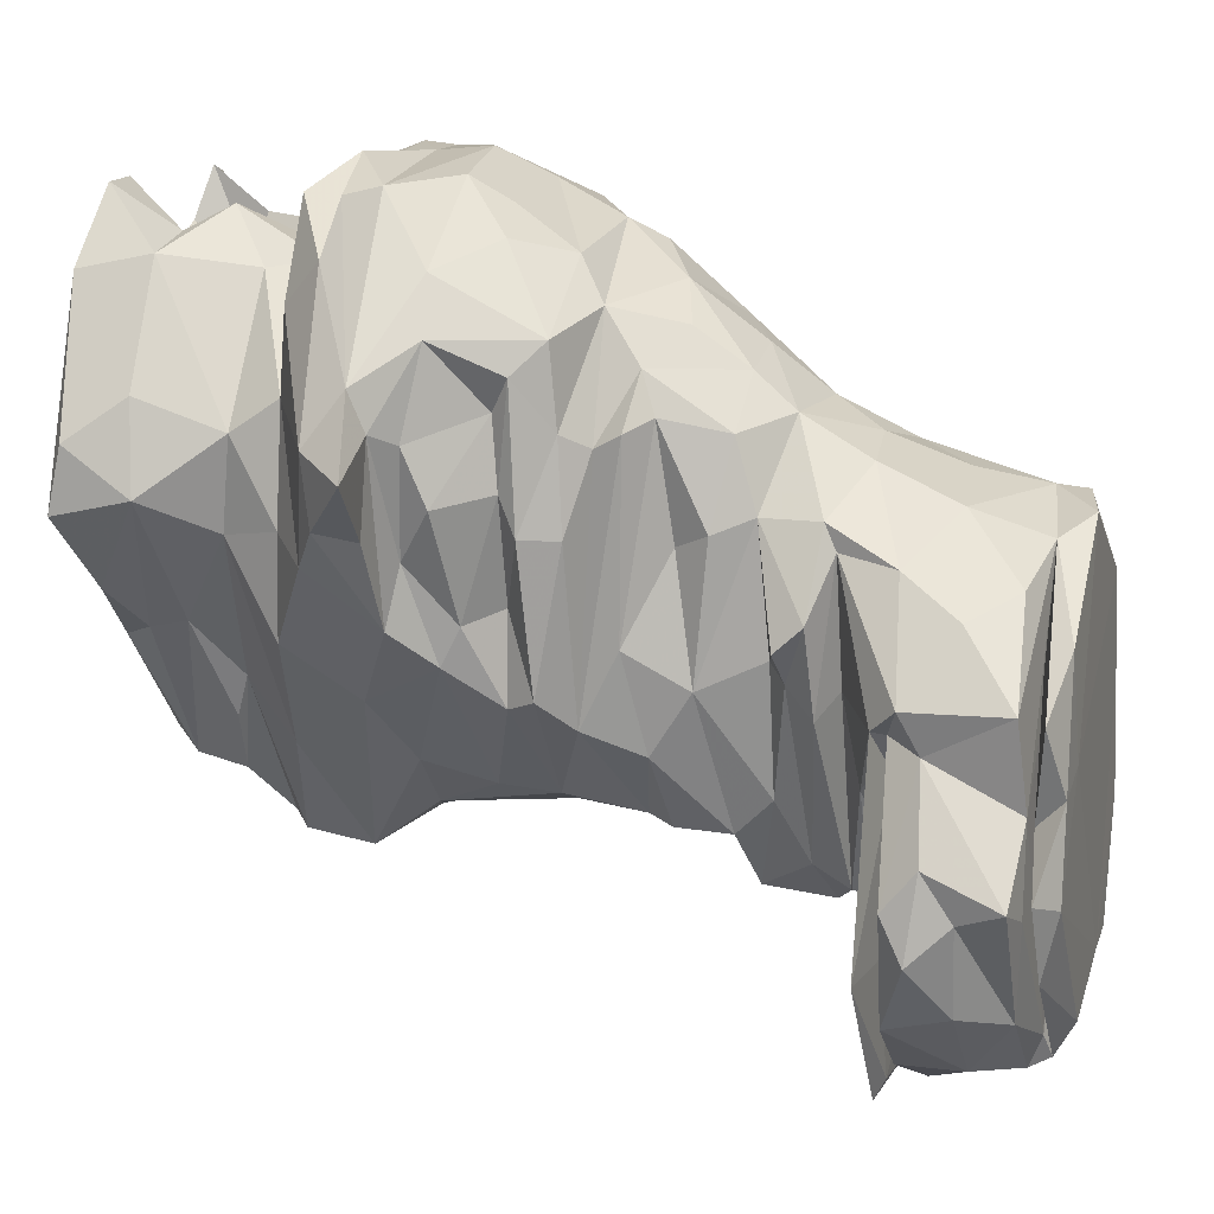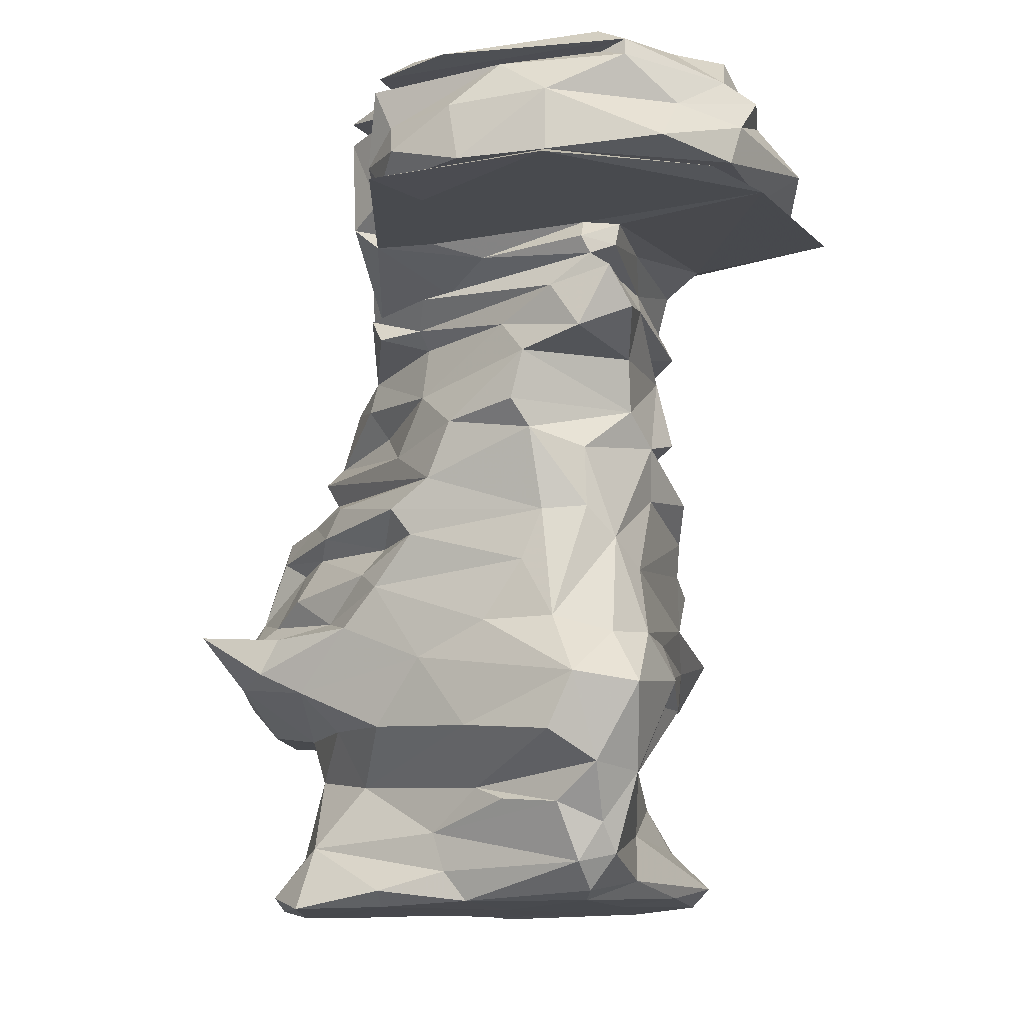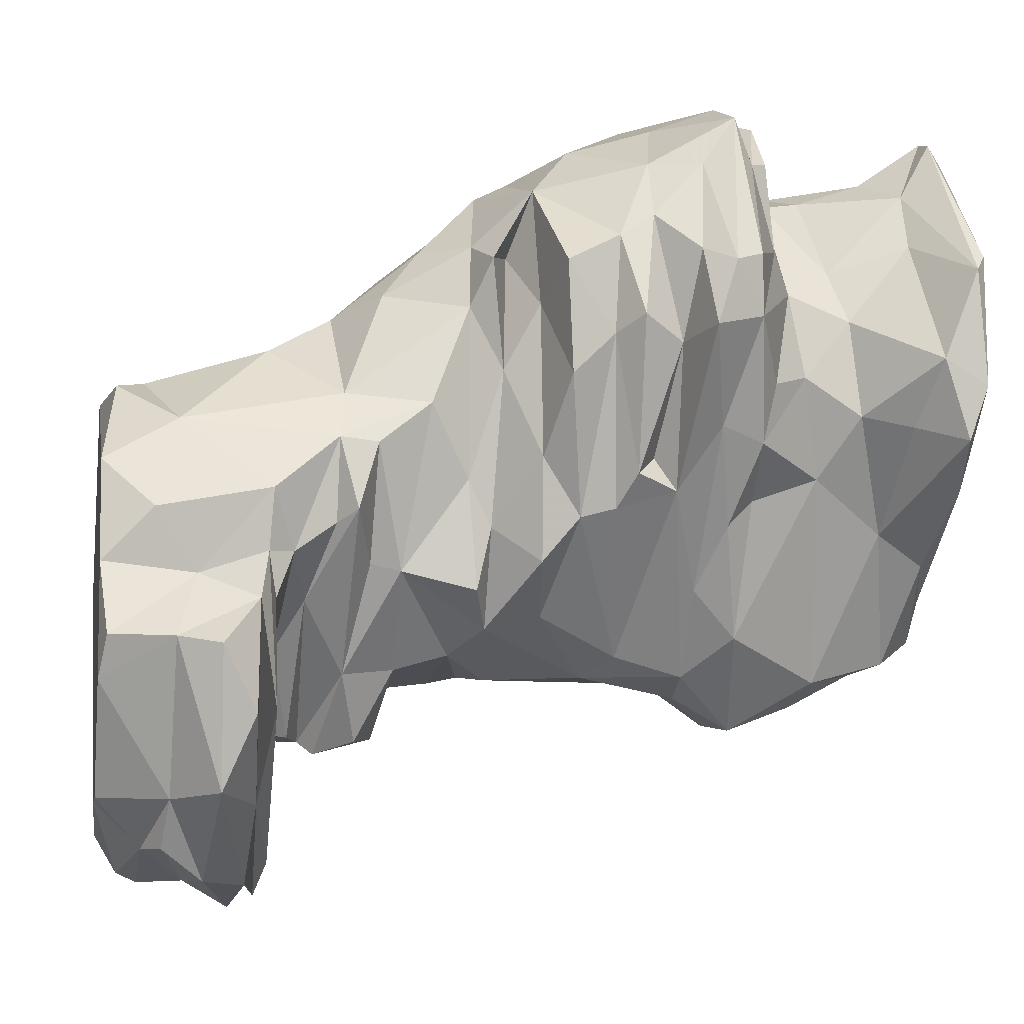
<metadata>
{"format":"obj","ext":"obj","renderer":"f3d","projection":"perspective","resolution":1024,"background":"white","views":[{"elev":9.6,"azim":-75.7,"up":"+Y"},{"elev":-12.8,"azim":-21.9,"up":"+Z"},{"elev":-5.7,"azim":78.0,"up":"+Y"}]}
</metadata>
<code>
v 19.73 -15.69 -166.7
v 49.4 -29.62 -161.8
v -42.15 -84.85 -164.1
v 21.3 -13.46 -161.1
v -13.32 -14.87 -161.4
v 33.84 -14.4 -158.4
v 65.84 -52.7 -153.6
v -47.64 -53.47 -153.2
v 48.92 -19.9 -158.4
v 7.834 -15.07 -154.7
v -26.27 -20.64 -153.4
v -12 -18.93 -142.7
v 50.93 -30.24 -151
v 30.86 -19.09 -145.1
v 9.597 -14.22 -144.1
v -33.45 -34.79 -143.5
v 45.67 -29.74 -140.8
v 13.62 -19.94 -133.2
v -21.72 -62.11 -92.73
v 3.674 -48.28 -91.55
v -10.68 -59.21 -83.8
v 10.21 -57.96 -80.83
v 18.88 -66.41 -66.67
v -10.42 -67.29 -70.31
v 34.21 -82.92 -47.71
v 41.17 -109.6 -64.94
v 43.05 -97.25 -65.69
v 4.835 -63.68 -71.19
v -43.11 -130.7 -57.13
v -14.51 -74.17 -54.03
v -37.73 -105.5 -62.13
v -30.23 -91.7 -52.29
v -35.09 -158.2 -51.95
v -41.41 -140.2 -51.33
v 5.285 -69.54 -55.51
v -34.57 -122.8 -40.52
v -35.29 -113.5 -58.23
v 31.09 -167.8 -45.26
v 51.03 -126.9 -46.42
v -22.64 -86.99 -42.89
v 39.74 -114.1 -51.14
v -3.375 -175.9 -42.63
v -25.02 -161.4 -42.62
v -34.97 -140.4 -40.87
v -5.47 -169 -39.7
v -38.43 -105.4 -42
v -9.049 -98.34 -39.46
v -2.261 -173.9 -38.32
v -3.353 -159 -39.22
v 23.35 -168 -41.75
v -24.01 -100 -39.38
v 13.61 -73.28 -41.74
v 41.71 -101.3 -42.59
v -5.826 -80.36 -39.5
v -34.17 -151.4 -37.88
v -31.58 -125.1 -39.57
v -42.54 -135.9 -38.59
v -39.04 -106.8 -37.45
v 2.19 -76.56 -33.3
v 19.06 -74.64 -35.93
v 44.31 -95.12 -207.8
v 5.491 -139 -182.9
v -5.746 -139.5 -176.7
v -17.07 -120.9 -174.4
v 39.22 -97.62 -164.4
v 13.04 -144.3 -166.6
v 30.57 -125.4 -162.9
v -1.581 -143 -164.9
v -24.01 -111.2 -158.8
v 52.14 -83.96 -154.4
v 40.97 -103 -158.6
v 32.26 -115.7 -153.8
v -49.45 -77.6 -159.3
v 10.29 -137.3 -155.2
v -13.72 -123.6 -152
v -60.42 -68.23 -150.3
v -31.32 -103.1 -142.5
v 20.47 -133.2 -154.2
v 20.59 -129.1 -139.7
v -2.14 -133.9 -151.9
v 13.04 -133.1 -133.9
v -7.023 -128.7 -139.2
v -25.97 -110.9 -131.9
v -3.172 -130.8 -128.4
v 6.021 -133.8 -127.5
v 27.17 -121.2 -122.3
v 40.42 -110.9 -119.9
v 5.682 -133.6 -114.6
v -6.818 -132.7 -111.1
v 34.96 -116.5 -107.6
v -11.54 -133.8 -105.5
v -21.14 -81.99 -103.3
v 18.89 -128.9 -104.5
v -20.29 -119.5 -108
v -22 -107.1 -99.8
v -24.87 -79.36 -96.57
v -1.013 -146.1 -91.47
v 17.16 -132 -93.46
v -9.356 -135 -94.86
v 33.03 -112.7 -92.45
v -22.07 -76.25 -88.66
v -29.01 -98.61 -84.75
v -11.27 -128 -87.42
v 31.39 -111.1 -86.41
v -18.56 -101.6 -87.01
v 11.29 -146.7 -86.2
v -5.204 -140.7 -81.52
v 42.76 -101.2 -82.39
v -21.95 -105 -83.68
v 39.57 -86.42 -79.01
v 19.61 -133 -82.48
v -23.46 -111.1 -78.28
v 4.78 -149.3 -78.35
v 1.508 -146.8 -75.43
v -29.43 -93.59 -79.1
v 37.71 -103.5 -78.73
v -15.68 -106.9 -74.82
v -0.5431 -146.8 -71.79
v 7.87 -145.9 -72.54
v 25.95 -118.4 -73.79
v -14.41 -124.5 -71.57
v 21.14 -128.4 -68
v 37.71 -109.5 -70.29
v -22.6 -177.7 -67.25
v 1.69 -143 -67.25
v -35.57 -143.8 -67.76
v 9.24 -145.2 -67.44
v -33.84 -109.9 -67.1
v -24.29 -119.4 -67.98
v 40.96 -118.9 -66.4
v 30.42 -170.7 -66.14
v 15.07 -178 -65.04
v -20.38 -174.2 -65.26
v -49.21 -149.7 -67
v 61.79 -141.2 -64.38
v -23.03 -118.9 -64.69
v -30.6 -149.8 -65.28
v 36.01 -159.3 -63.39
v 6.821 -158.8 -64.21
v 43.06 -119 -63.28
v -30.74 -110.9 -64.53
v 20.71 -175.6 -62.76
v -34.33 -161.1 -64.48
v -19.38 -171.9 -64.13
v 52.44 -141.6 -61.82
v 2.545 -180.9 -61.1
v 8.933 -175 -51.26
v -19.37 -172.2 -51.23
v 23.77 -174.7 -54.19
v 36.32 -158.1 -46.54
v 47.06 -156.8 -55.63
v 32.53 -23.68 -209.3
v 67.37 -65.97 -149.1
v 59.55 -49.53 -148.3
v -46.24 -61.29 -150.2
v -36.09 -96.41 -150.9
v -46.13 -79.55 -151.6
v 45.71 -96.6 -146.5
v 54.84 -67.8 -145.5
v 43.45 -89.81 -142.4
v -35.39 -84.27 -148.1
v -41.54 -63.5 -146
v -40.27 -74.55 -141.6
v 48.86 -93.47 -137.8
v 59.04 -62.96 -136.8
v -33.36 -58.36 -132.3
v 43.64 -100.2 -134.5
v -31.77 -95.63 -138.6
v -33.72 -72.25 -131.2
v 52.86 -66.09 -132.2
v -25.63 -93.1 -131.9
v 43.35 -102 -127.2
v -36.44 -52.1 -128.5
v -35.4 -79.72 -127.6
v -29.64 -108.8 -126.1
v 54.22 -74.5 -123.2
v 44.18 -90.1 -119.3
v -32.1 -80.08 -120.3
v 42.27 -58.77 -119.2
v -32.08 -61.91 -121.1
v -23.43 -114.8 -119.9
v 26.26 -123.8 -110.9
v 29.73 -47.37 -114.6
v -27.61 -64.72 -116.1
v 38.28 -71.89 -112.4
v 39.8 -49.11 -110
v 34.13 -103.6 -110.7
v 34.78 -93.99 -105.9
v -25.05 -99.8 -112.1
v 39.12 -79.04 -97.65
v 5.606 -35.56 -206.8
v -7.605 -19.71 -208
v 24.58 -38.09 -196.8
v 14.65 -39.68 -194.2
v -43.99 -137.2 -42.47
v 5.642 -44.75 -191.3
v 6.213 -42.55 -179.3
v 5.12 -34.29 -170.5
v 6.836 -27.97 -169.3
v 24.28 -26.93 -193.5
v -4.88 -166.2 -33.93
v 28.84 -157.8 -32.44
v 16.39 -158.9 -32.71
v 42.38 -135.1 -32.08
v -35.59 -138 -34.45
v 46.78 -126.5 -33.49
v 39.24 -112 -32.26
v -33.4 -119.9 -34.18
v -21.18 -116.4 -33.55
v 35.5 -91.53 -32.36
v -26.52 -95.67 -34.23
v 13.1 -116.1 -210
v 35.27 -85.78 -209.3
v 56.51 -48.18 -208.8
v 10.92 -75.67 -210.1
v -40.23 -77.86 -211
v -25.59 -37.77 -210.8
v -23.99 -88.58 -210.8
v 8.841 -38.22 -209.5
v 25.14 -28.71 -209.1
v 28.4 -18.23 -206.1
v -10.56 -26.73 -209.9
v 10.18 -124.9 -208.5
v 58.53 -75.1 -208.5
v 59.42 -51.3 -206.4
v -9.887 -103.6 -210
v -26.26 -92.63 -207.5
v -41.22 -64.92 -207.9
v -30.14 -35.33 -209.3
v 57.4 -86.23 -204.9
v 42.88 -43.83 -197.9
v 13.96 -129.8 -201.1
v 28.16 -109.6 -205.2
v 33.45 -19.54 -206.2
v -31.95 -57.18 -198.7
v -17.98 -20.43 -207.5
v -10.11 -29.34 -196.9
v 5.715 -129 -202.8
v 58.55 -69.77 -199.5
v -14.18 -101.4 -203.6
v 49.16 -82.77 -196.3
v -35.24 -75.32 -197.5
v -16.01 -99.57 -195.3
v -7.499 -118.6 -189.3
v -19.88 -32.93 -198.4
v 30.94 -103.3 -194.8
v 35.72 -31.68 -199
v 0.2567 -130.2 -190.6
v 17.19 -134.1 -184.2
v -25.73 -82.05 -184.2
v -10.24 -110.4 -186.3
v 44.58 -80.18 -186.5
v 43.64 -60.36 -184.3
v 38.5 -49.48 -181.4
v -12.89 -35.6 -180.3
v 24.89 -31.69 -179.6
v 36.6 -92.56 -179.2
v -29.51 -63.59 -181.4
v 43.59 -72.28 -174.7
v 49.78 -86.99 -163.6
v 41.69 -54.83 -171.8
v -30.25 -57.07 -171.3
v -31.87 -80.3 -171.7
v 46.46 -46.98 -167.4
v 31.79 -34.39 -169.6
v -9.849 -34.2 -170.2
v 7.696 -26.66 -169.3
v 6.056 -25.92 -169.2
v 4.294 -19.16 -168.4
v -29.52 -100.5 -172.8
v -24.13 -21.85 -168.6
v 32.15 -17.84 -167.2
v 47.82 -29.19 -165.1
v -34.58 -40.73 -168.6
v 50.18 -74.78 -166.3
v 61.63 -63.16 -160.2
v -49.63 -63.85 -160.9
v 63.01 -50.84 -159.6
v -38.44 -32.9 -160.9
v -33.97 -22.09 -158.2
v 52.65 -41.64 -140.2
v -39.59 -45.89 -142.4
v -11.54 -23.79 -134.1
v -33.25 -45.88 -122.3
v 7.908 -26.81 -118.8
v -24.08 -29.41 -132.2
v 52.71 -46.07 -133.3
v 35.13 -34 -119.1
v 55.43 -52 -121.9
v 26.62 -23.56 -128.2
v -15.13 -32.23 -121.4
v -19.04 -40.92 -116.2
v -1.405 -36.91 -105.3
v -29.62 -61.93 -110.6
v 34.59 -58.55 -106.1
v 10.48 -30.68 -111.6
v -24.82 -59.38 -105.9
v 29.51 -45.12 -107.3
v -11.77 -44.47 -102.4
v 33.1 -76.81 -80.7
v -22.84 -51.22 -108.8
v 18.53 -44.74 -97.89
v 23.23 -54.82 -89.81
v -10.66 -52.11 -91.75
v 41.15 -87.56 -86.61
v -22.98 -76.45 -76.98
v -26.3 -83.72 -63.56
v -22.93 -81.63 -74.78
v -42.83 -138.5 -63.76
v -43.74 -147.5 -59.4
v 54.26 -128.4 -54.98
v 13.59 -28.54 -175.5
v -5.721 -24.43 -188.3
v 9.844 -132.3 -194.7
f 216 228 229
f 198 312 197
f 313 255 266
f 272 2 273
f 1 4 272
f 5 271 279
f 276 260 275
f 276 264 278
f 2 272 4
f 269 271 5
f 279 274 277
f 1 269 4
f 2 6 9
f 5 10 269
f 70 260 276
f 156 73 3
f 7 278 9
f 9 13 7
f 7 153 276
f 277 73 76
f 279 277 8
f 280 11 5
f 6 4 10
f 13 154 7
f 8 280 279
f 10 5 11
f 8 11 280
f 76 8 277
f 7 154 153
f 6 14 9
f 17 9 14
f 8 76 155
f 11 15 10
f 13 9 17
f 8 16 11
f 15 14 6
f 6 10 15
f 282 16 8
f 15 11 12
f 154 13 281
f 12 11 16
f 13 17 281
f 12 16 286
f 12 283 15
f 15 290 14
f 17 14 290
f 283 18 15
f 12 286 283
f 15 18 290
f 282 284 16
f 290 18 285
f 291 18 283
f 291 285 18
f 284 291 286
f 291 292 285
f 293 285 292
f 299 293 292
f 20 293 304
f 101 21 19
f 19 21 304
f 303 302 22
f 21 20 304
f 22 302 20
f 22 20 21
f 300 303 22
f 305 110 108
f 21 101 306
f 23 300 22
f 22 21 28
f 24 28 21
f 23 22 28
f 110 300 25
f 21 306 24
f 23 25 300
f 27 26 123
f 307 24 306
f 308 128 31
f 27 110 25
f 136 128 134
f 24 307 30
f 41 140 26
f 41 26 27
f 23 28 35
f 31 307 308
f 30 28 24
f 37 141 309
f 37 31 141
f 53 41 27
f 53 27 25
f 307 31 32
f 35 28 30
f 29 37 309
f 41 39 140
f 32 30 307
f 39 311 140
f 195 37 29
f 46 31 37
f 23 35 52
f 40 30 32
f 46 32 31
f 36 37 195
f 150 38 149
f 149 38 147
f 34 33 43
f 148 43 33
f 30 52 35
f 50 147 38
f 37 36 46
f 32 46 40
f 50 38 150
f 147 50 42
f 39 204 150
f 41 206 39
f 30 40 54
f 44 195 43
f 52 30 54
f 48 45 42
f 45 43 42
f 45 48 49
f 44 43 45
f 45 36 44
f 44 36 195
f 39 206 204
f 207 206 41
f 47 45 49
f 45 47 36
f 207 41 53
f 47 54 36
f 40 46 54
f 54 46 36
f 25 52 60
f 50 48 42
f 49 48 56
f 48 57 56
f 56 51 49
f 47 49 51
f 51 56 58
f 210 53 25
f 51 58 54
f 47 51 54
f 25 60 210
f 54 59 52
f 48 50 203
f 150 202 50
f 54 58 211
f 52 59 60
f 55 48 201
f 204 202 150
f 211 58 208
f 54 211 59
f 203 201 48
f 202 203 50
f 205 208 57
f 208 56 57
f 208 58 56
f 207 53 210
f 213 61 212
f 213 224 61
f 226 227 218
f 216 218 227
f 67 249 257
f 257 260 65
f 66 62 249
f 63 62 68
f 68 62 66
f 63 68 64
f 67 257 65
f 249 67 66
f 69 270 64
f 66 67 78
f 71 67 65
f 69 3 270
f 260 71 65
f 74 68 66
f 74 66 78
f 67 71 72
f 68 69 64
f 67 72 78
f 71 260 70
f 68 74 80
f 69 156 3
f 278 7 276
f 68 75 69
f 72 71 70
f 68 80 75
f 77 156 69
f 156 157 73
f 153 70 276
f 74 81 80
f 158 78 72
f 158 72 70
f 70 153 158
f 157 76 73
f 74 78 81
f 69 75 77
f 75 82 77
f 167 158 164
f 80 82 75
f 158 79 78
f 78 79 81
f 158 167 79
f 80 81 85
f 172 79 167
f 82 80 84
f 83 77 82
f 84 83 82
f 84 80 85
f 86 81 79
f 172 86 79
f 84 175 83
f 175 84 181
f 81 86 182
f 88 85 81
f 84 85 89
f 182 88 81
f 84 89 181
f 87 86 172
f 87 182 86
f 85 88 89
f 94 181 89
f 182 93 88
f 93 89 88
f 91 94 89
f 182 90 100
f 91 89 93
f 182 100 93
f 100 90 188
f 95 189 94
f 95 92 189
f 99 94 91
f 93 100 98
f 91 93 99
f 99 95 94
f 98 99 93
f 188 190 100
f 96 95 101
f 95 99 103
f 98 97 99
f 96 101 19
f 99 97 103
f 111 98 100
f 305 100 190
f 106 97 98
f 98 111 106
f 104 111 100
f 95 103 105
f 104 100 305
f 95 105 101
f 103 97 107
f 305 108 104
f 101 105 102
f 113 97 106
f 113 107 97
f 103 109 105
f 102 105 109
f 107 109 103
f 104 108 111
f 109 115 102
f 110 116 108
f 111 108 120
f 116 120 108
f 112 109 107
f 112 115 109
f 101 102 115
f 107 113 114
f 113 106 111
f 112 308 115
f 111 114 113
f 114 112 107
f 116 110 123
f 120 114 111
f 112 114 117
f 112 117 308
f 306 115 308
f 118 121 114
f 117 114 121
f 114 119 118
f 120 116 123
f 114 120 119
f 117 121 128
f 128 308 117
f 123 122 120
f 110 27 123
f 119 127 118
f 122 127 119
f 119 120 122
f 128 121 129
f 125 118 127
f 121 118 125
f 123 130 122
f 132 124 131
f 131 124 125
f 124 126 125
f 134 126 124
f 130 135 131
f 127 131 125
f 127 130 131
f 134 128 126
f 126 129 125
f 129 121 125
f 122 130 127
f 135 130 26
f 128 129 126
f 26 130 123
f 134 124 133
f 133 124 132
f 132 139 133
f 132 131 138
f 135 138 131
f 139 132 138
f 133 139 137
f 133 137 134
f 140 138 135
f 139 136 137
f 137 136 134
f 135 26 140
f 141 128 136
f 141 31 128
f 144 142 146
f 144 139 142
f 139 138 142
f 139 144 136
f 136 144 143
f 145 138 140
f 309 136 143
f 136 309 141
f 144 148 143
f 310 309 143
f 145 140 311
f 151 142 138
f 143 148 33
f 138 145 151
f 310 143 33
f 149 146 142
f 151 149 142
f 145 311 151
f 144 146 148
f 148 146 147
f 149 147 146
f 150 149 151
f 311 39 151
f 42 148 147
f 241 230 239
f 235 228 242
f 242 258 235
f 239 253 252
f 258 245 235
f 225 224 214
f 214 152 234
f 217 229 236
f 236 222 217
f 234 152 221
f 222 236 192
f 159 158 153
f 155 156 161
f 155 157 156
f 153 154 159
f 161 162 155
f 76 157 155
f 161 156 77
f 159 160 158
f 154 281 159
f 161 163 162
f 282 8 155
f 164 158 160
f 282 155 162
f 161 168 163
f 163 166 162
f 282 162 166
f 77 168 161
f 164 160 159
f 164 159 165
f 165 159 281
f 164 170 167
f 165 170 164
f 163 168 169
f 163 169 166
f 170 165 287
f 77 83 168
f 171 168 83
f 167 170 172
f 169 168 171
f 166 173 282
f 175 171 83
f 170 176 172
f 171 174 169
f 169 173 166
f 171 175 174
f 174 173 169
f 177 172 176
f 174 180 173
f 170 289 176
f 289 170 287
f 284 173 180
f 174 175 178
f 180 174 178
f 176 289 179
f 177 87 172
f 178 175 181
f 179 177 176
f 289 288 179
f 178 181 184
f 178 184 180
f 183 179 288
f 180 292 284
f 292 180 184
f 187 87 177
f 185 177 179
f 183 185 179
f 94 189 181
f 189 294 181
f 184 181 294
f 182 87 187
f 187 177 185
f 183 186 185
f 183 288 186
f 90 182 187
f 189 297 294
f 185 186 295
f 90 187 188
f 188 187 185
f 188 185 295
f 190 188 295
f 92 297 189
f 217 218 216
f 229 217 216
f 219 222 191
f 236 237 192
f 220 194 193
f 194 220 191
f 196 191 237
f 191 192 237
f 220 193 221
f 191 196 194
f 221 193 200
f 196 237 313
f 194 200 193
f 194 197 312
f 196 313 197
f 194 312 200
f 286 16 284
f 205 57 55
f 17 290 288
f 196 197 194
f 313 198 197
f 4 269 10
f 312 256 200
f 205 201 203
f 55 201 205
f 203 202 204
f 203 209 205
f 204 207 203
f 203 207 209
f 207 204 206
f 205 209 208
f 208 209 211
f 207 210 209
f 210 59 209
f 59 211 209
f 210 60 59
f 238 226 223
f 223 226 212
f 212 226 215
f 213 212 215
f 226 218 215
f 214 224 213
f 214 213 215
f 218 219 215
f 215 219 214
f 217 222 218
f 219 220 214
f 222 219 218
f 214 220 152
f 220 219 191
f 192 191 222
f 220 221 152
f 223 212 233
f 233 212 61
f 234 225 214
f 238 223 232
f 233 232 223
f 233 61 230
f 224 230 61
f 230 224 239
f 225 239 224
f 234 247 225
f 240 227 226
f 238 240 226
f 228 235 229
f 225 247 231
f 245 236 229
f 233 230 246
f 216 242 228
f 314 238 232
f 238 243 240
f 242 216 227
f 233 246 232
f 227 240 242
f 239 225 231
f 247 234 221
f 230 241 246
f 245 229 235
f 236 245 237
f 248 243 238
f 240 243 242
f 238 314 248
f 253 239 231
f 232 249 314
f 241 252 246
f 221 200 247
f 250 242 243
f 237 245 313
f 249 232 246
f 244 243 248
f 252 241 239
f 247 254 231
f 247 200 256
f 253 231 254
f 255 245 258
f 314 249 62
f 244 248 251
f 243 244 251
f 252 257 246
f 243 251 250
f 248 62 251
f 246 257 249
f 254 247 256
f 250 258 242
f 255 313 245
f 62 63 251
f 251 63 64
f 250 251 64
f 259 252 253
f 259 257 252
f 261 253 254
f 250 263 258
f 250 64 270
f 265 261 254
f 259 253 261
f 255 258 262
f 262 266 255
f 312 265 256
f 257 259 260
f 256 265 254
f 263 262 258
f 263 250 270
f 312 198 265
f 198 313 266
f 275 260 259
f 259 261 275
f 261 265 264
f 270 3 263
f 262 263 3
f 274 266 262
f 271 266 274
f 265 198 272
f 272 198 199
f 267 272 199
f 268 199 198
f 267 268 272
f 269 198 266
f 269 268 198
f 272 268 269
f 269 266 271
f 1 272 269
f 273 264 265
f 272 273 265
f 261 276 275
f 276 261 264
f 277 274 262
f 262 3 277
f 278 264 2
f 2 9 278
f 73 277 3
f 264 273 2
f 279 271 274
f 2 4 6
f 279 280 5
f 287 165 281
f 281 17 287
f 17 288 287
f 282 173 284
f 286 291 283
f 287 288 289
f 288 290 285
f 291 284 292
f 285 296 288
f 298 288 296
f 184 294 301
f 292 184 301
f 298 186 288
f 285 293 296
f 299 292 301
f 298 295 186
f 294 297 301
f 298 296 302
f 298 303 295
f 19 301 297
f 302 303 298
f 293 302 296
f 95 96 92
f 96 297 92
f 19 297 96
f 293 299 304
f 303 300 295
f 299 301 304
f 190 295 300
f 19 304 301
f 302 293 20
f 110 190 300
f 305 190 110
f 306 101 115
f 306 308 307
f 309 310 29
f 310 34 29
f 33 34 310
f 29 34 195
f 151 39 150
f 25 23 52
f 43 195 34
f 42 43 148
f 57 48 55
f 62 248 314

</code>
